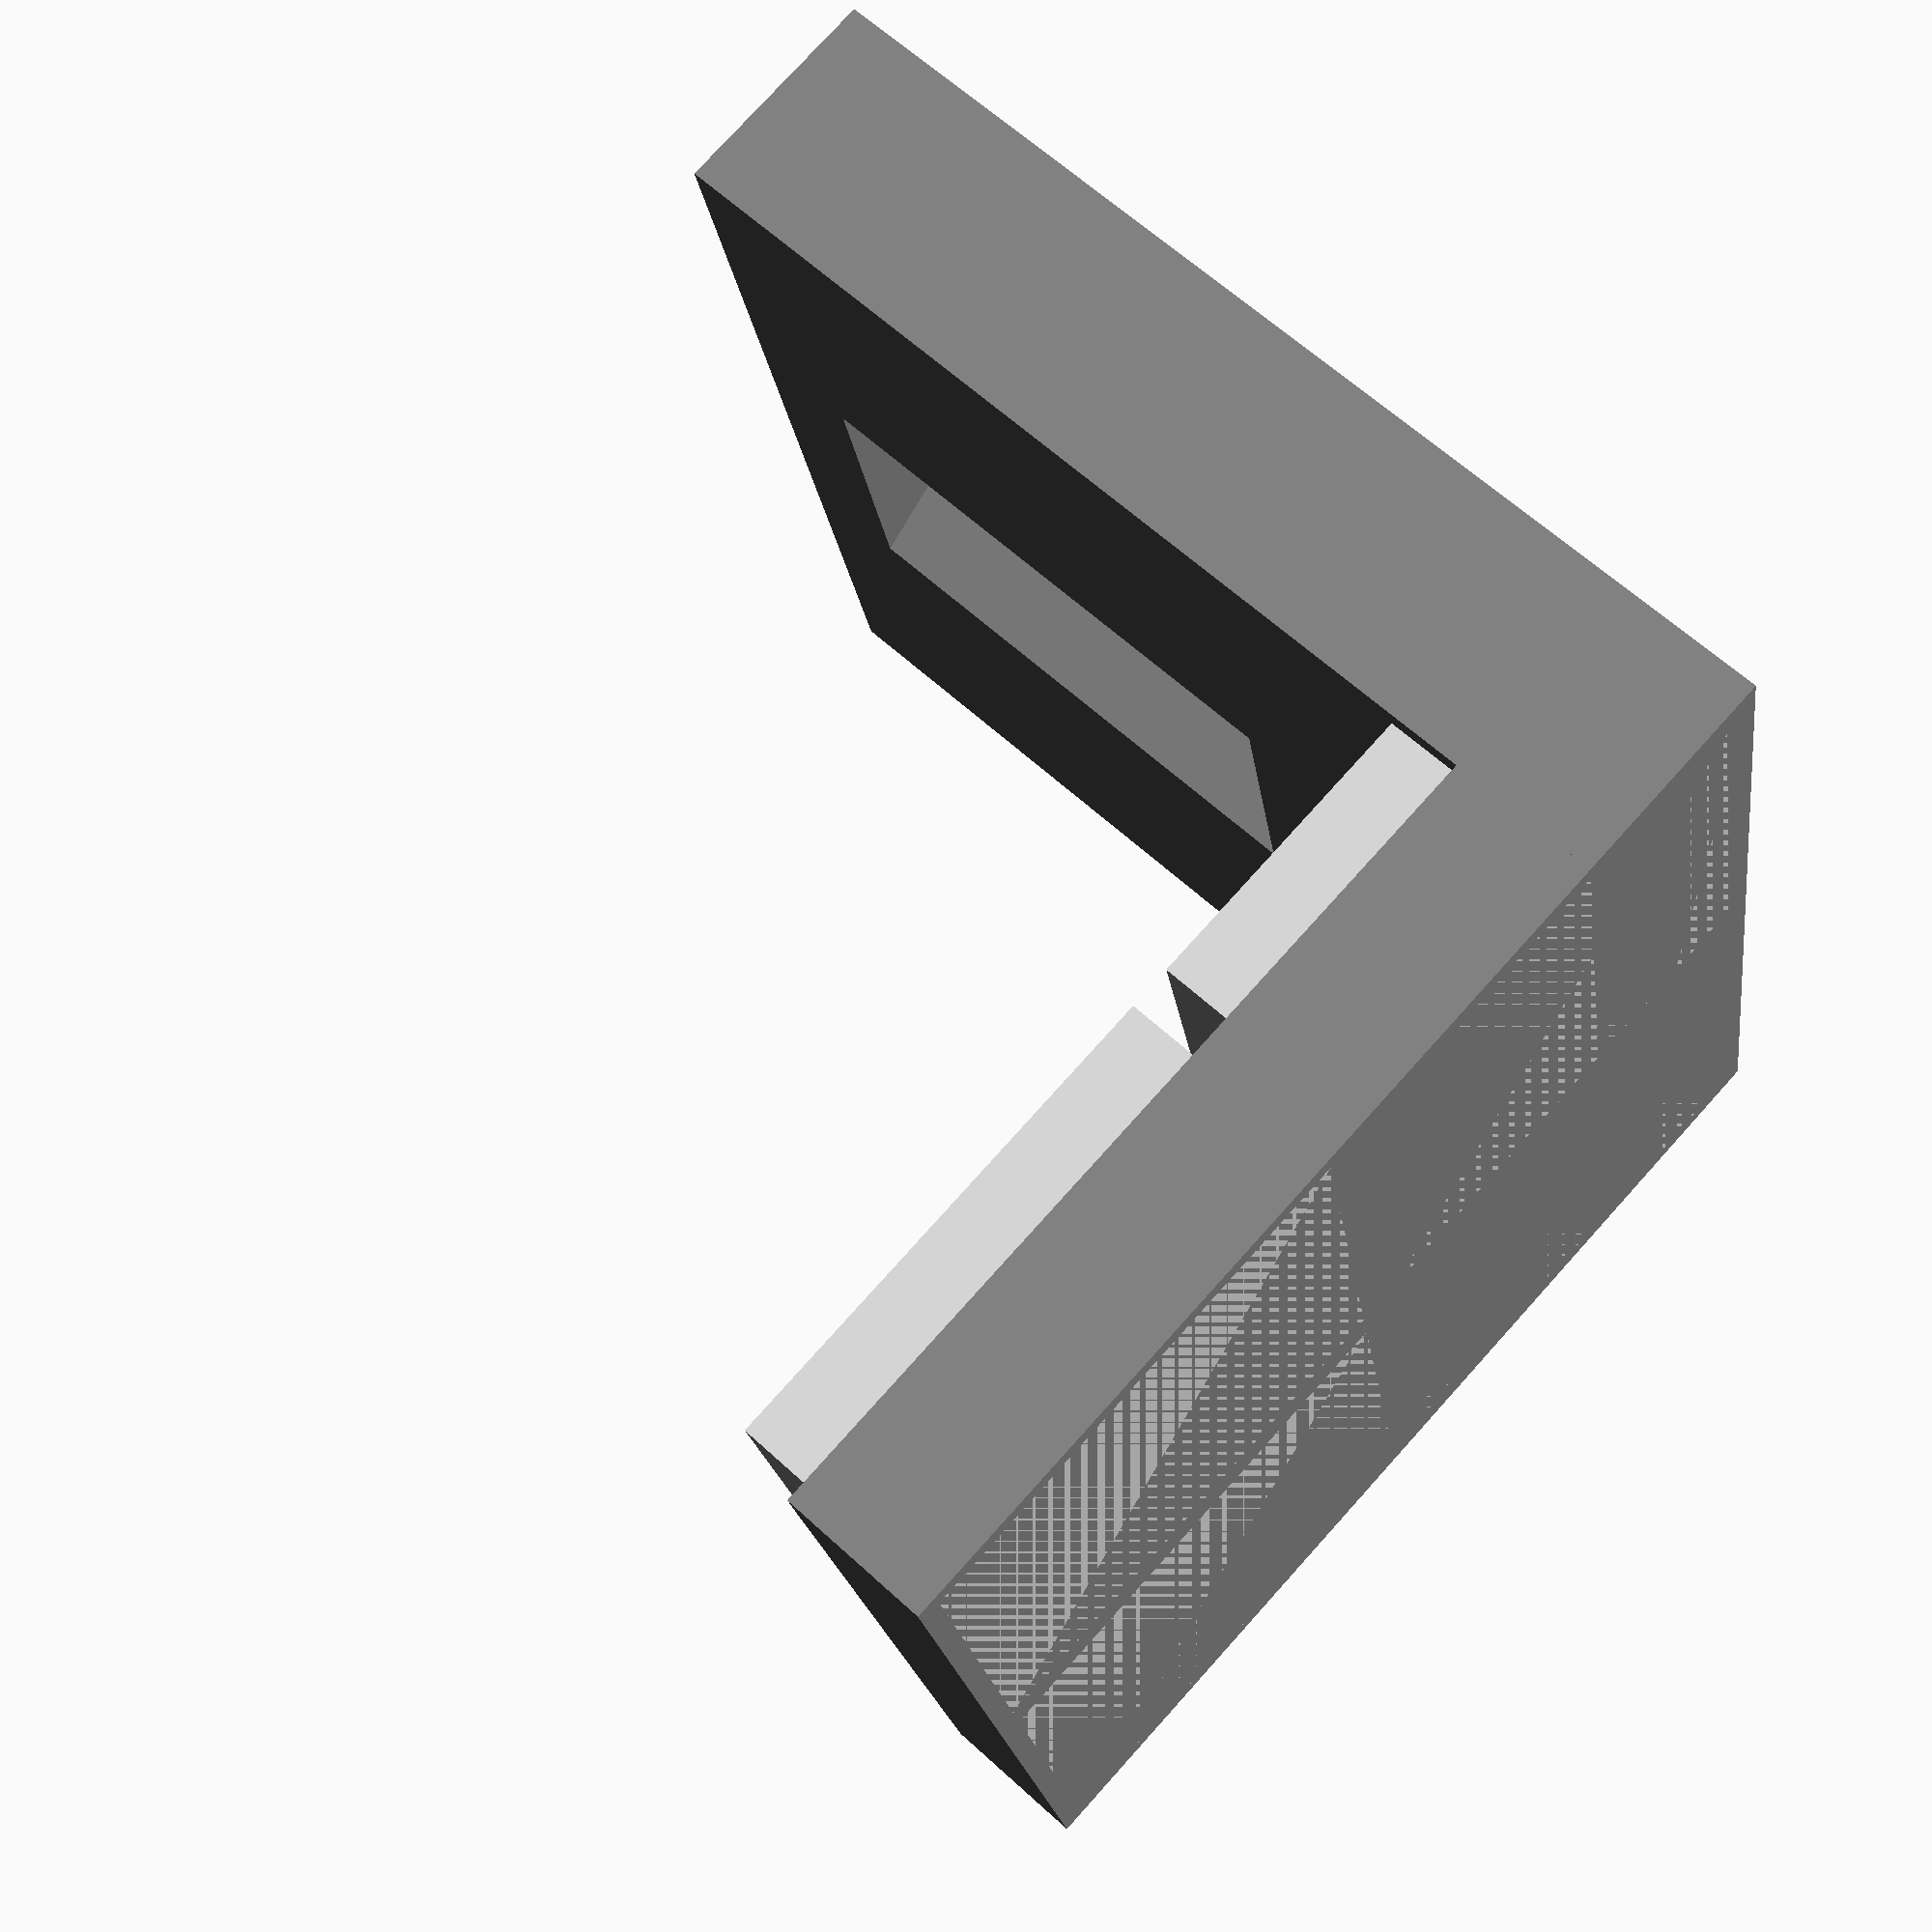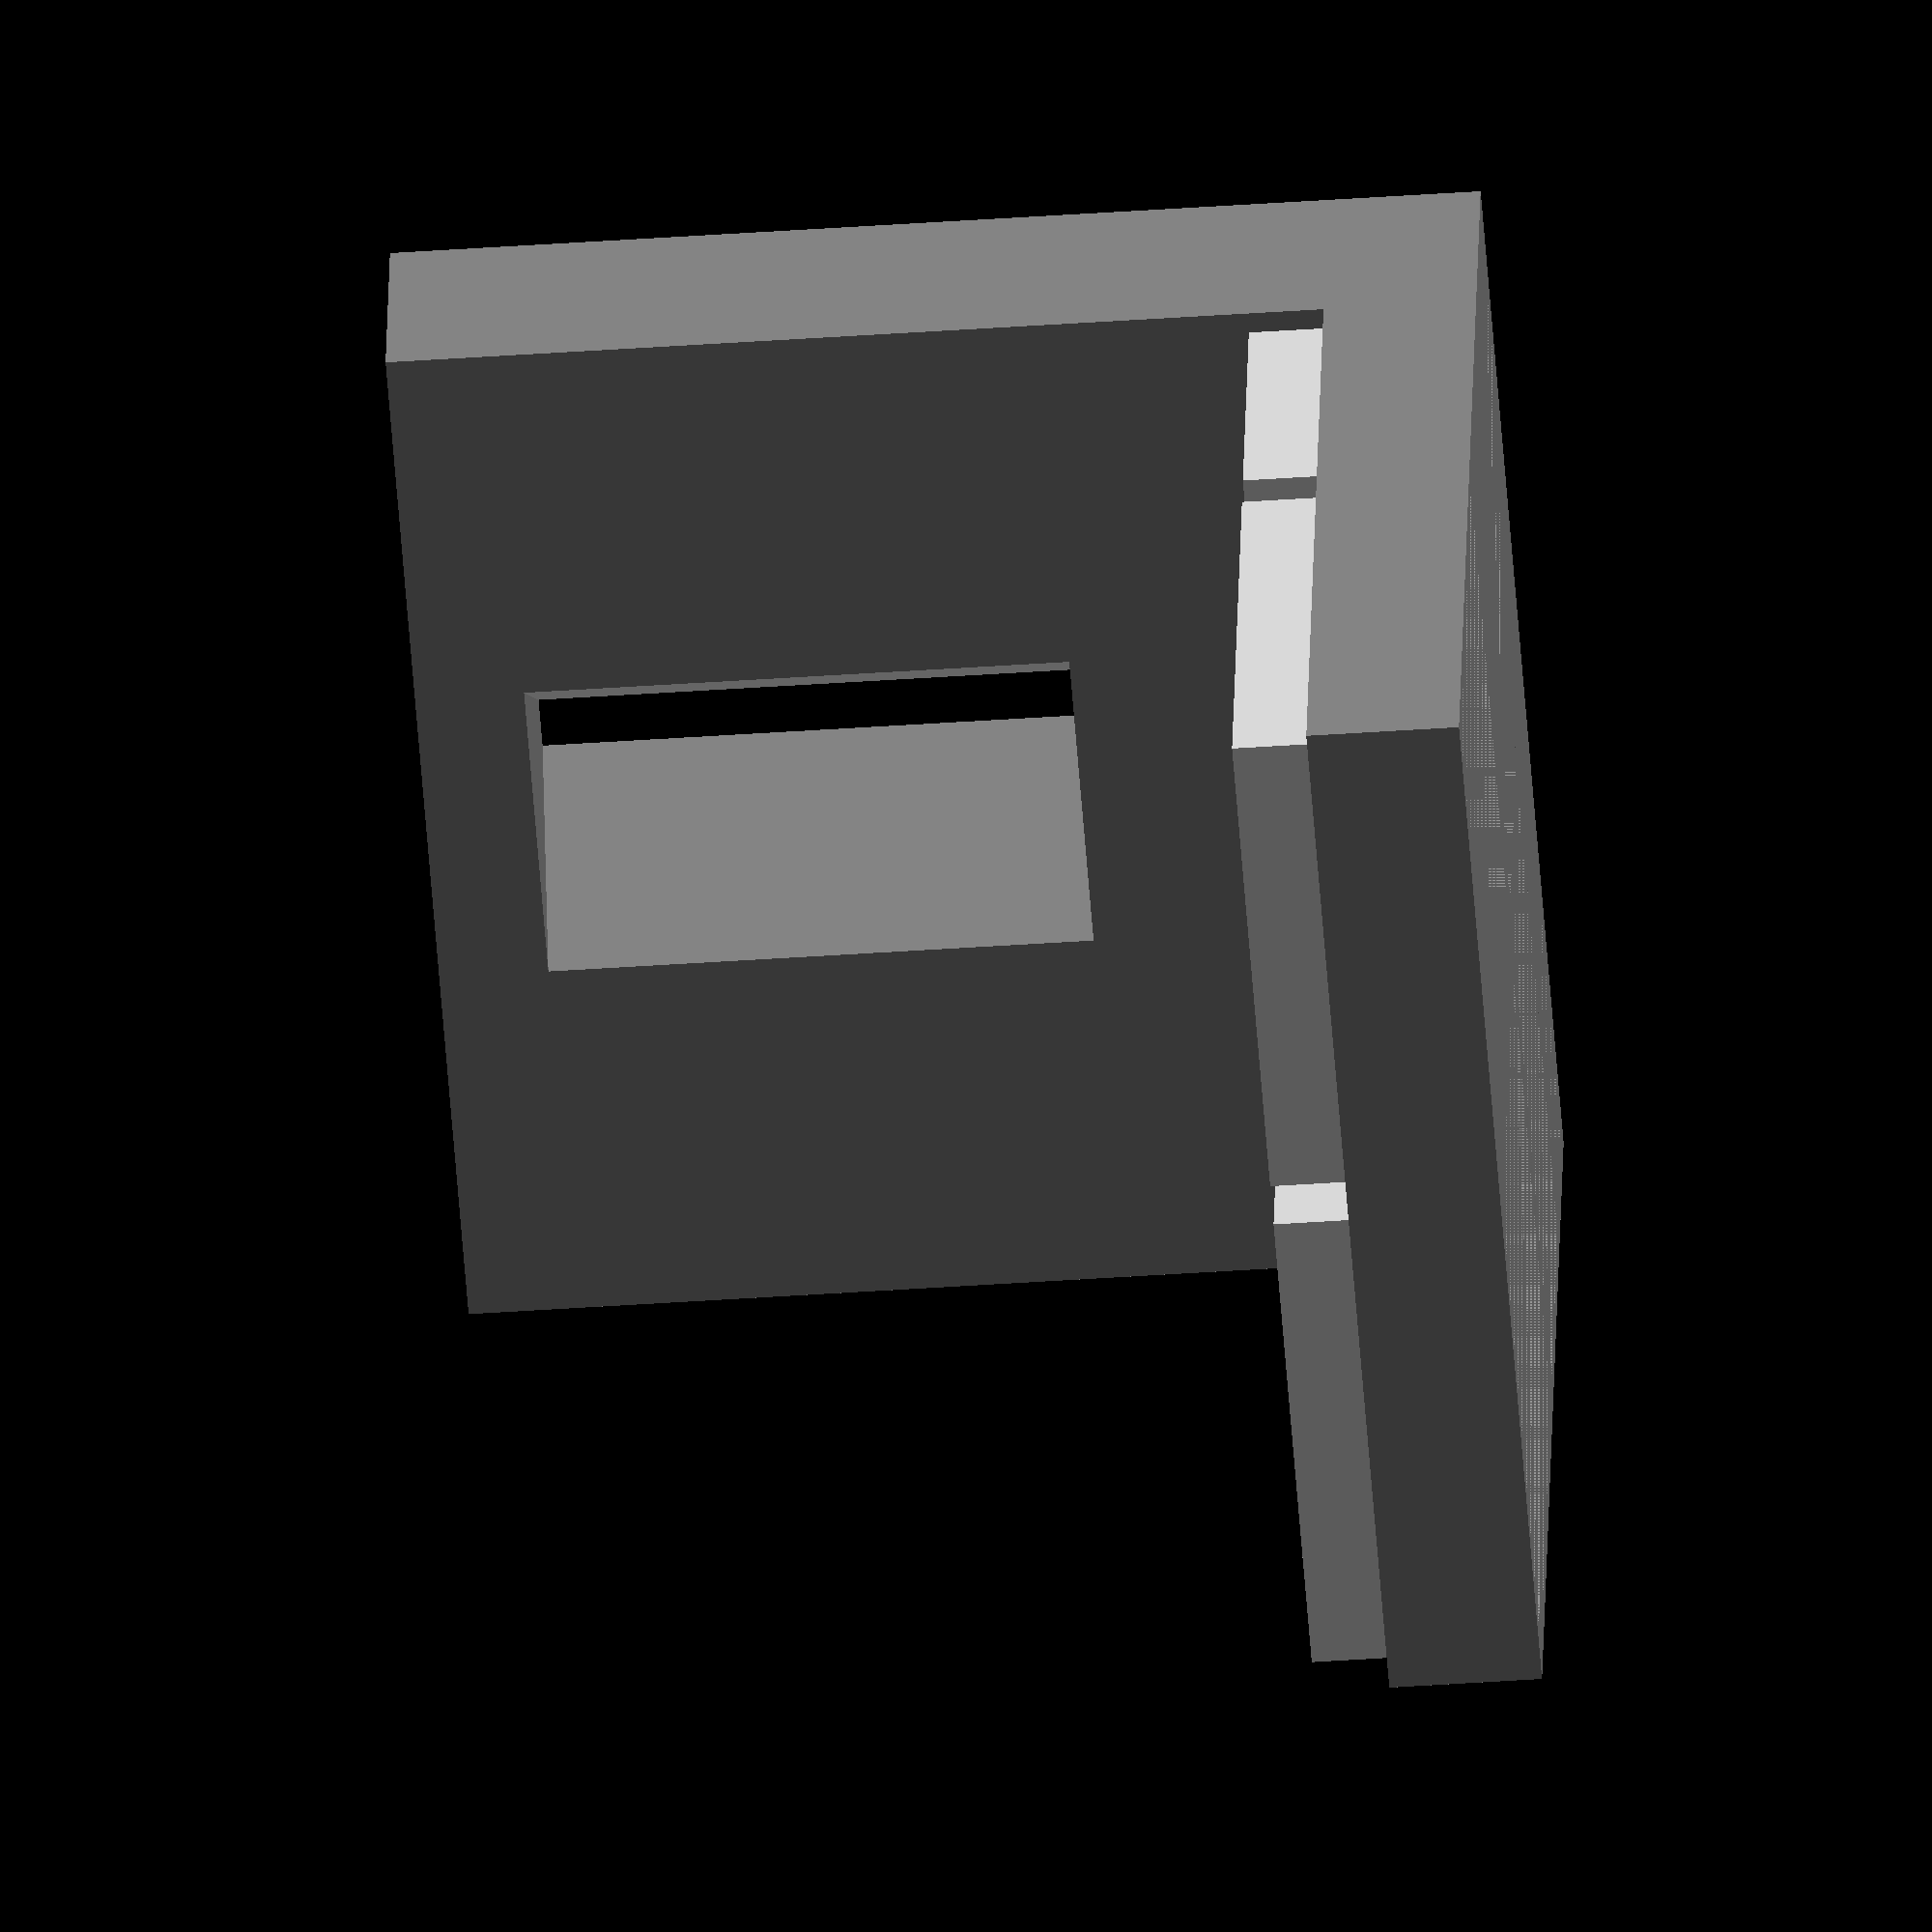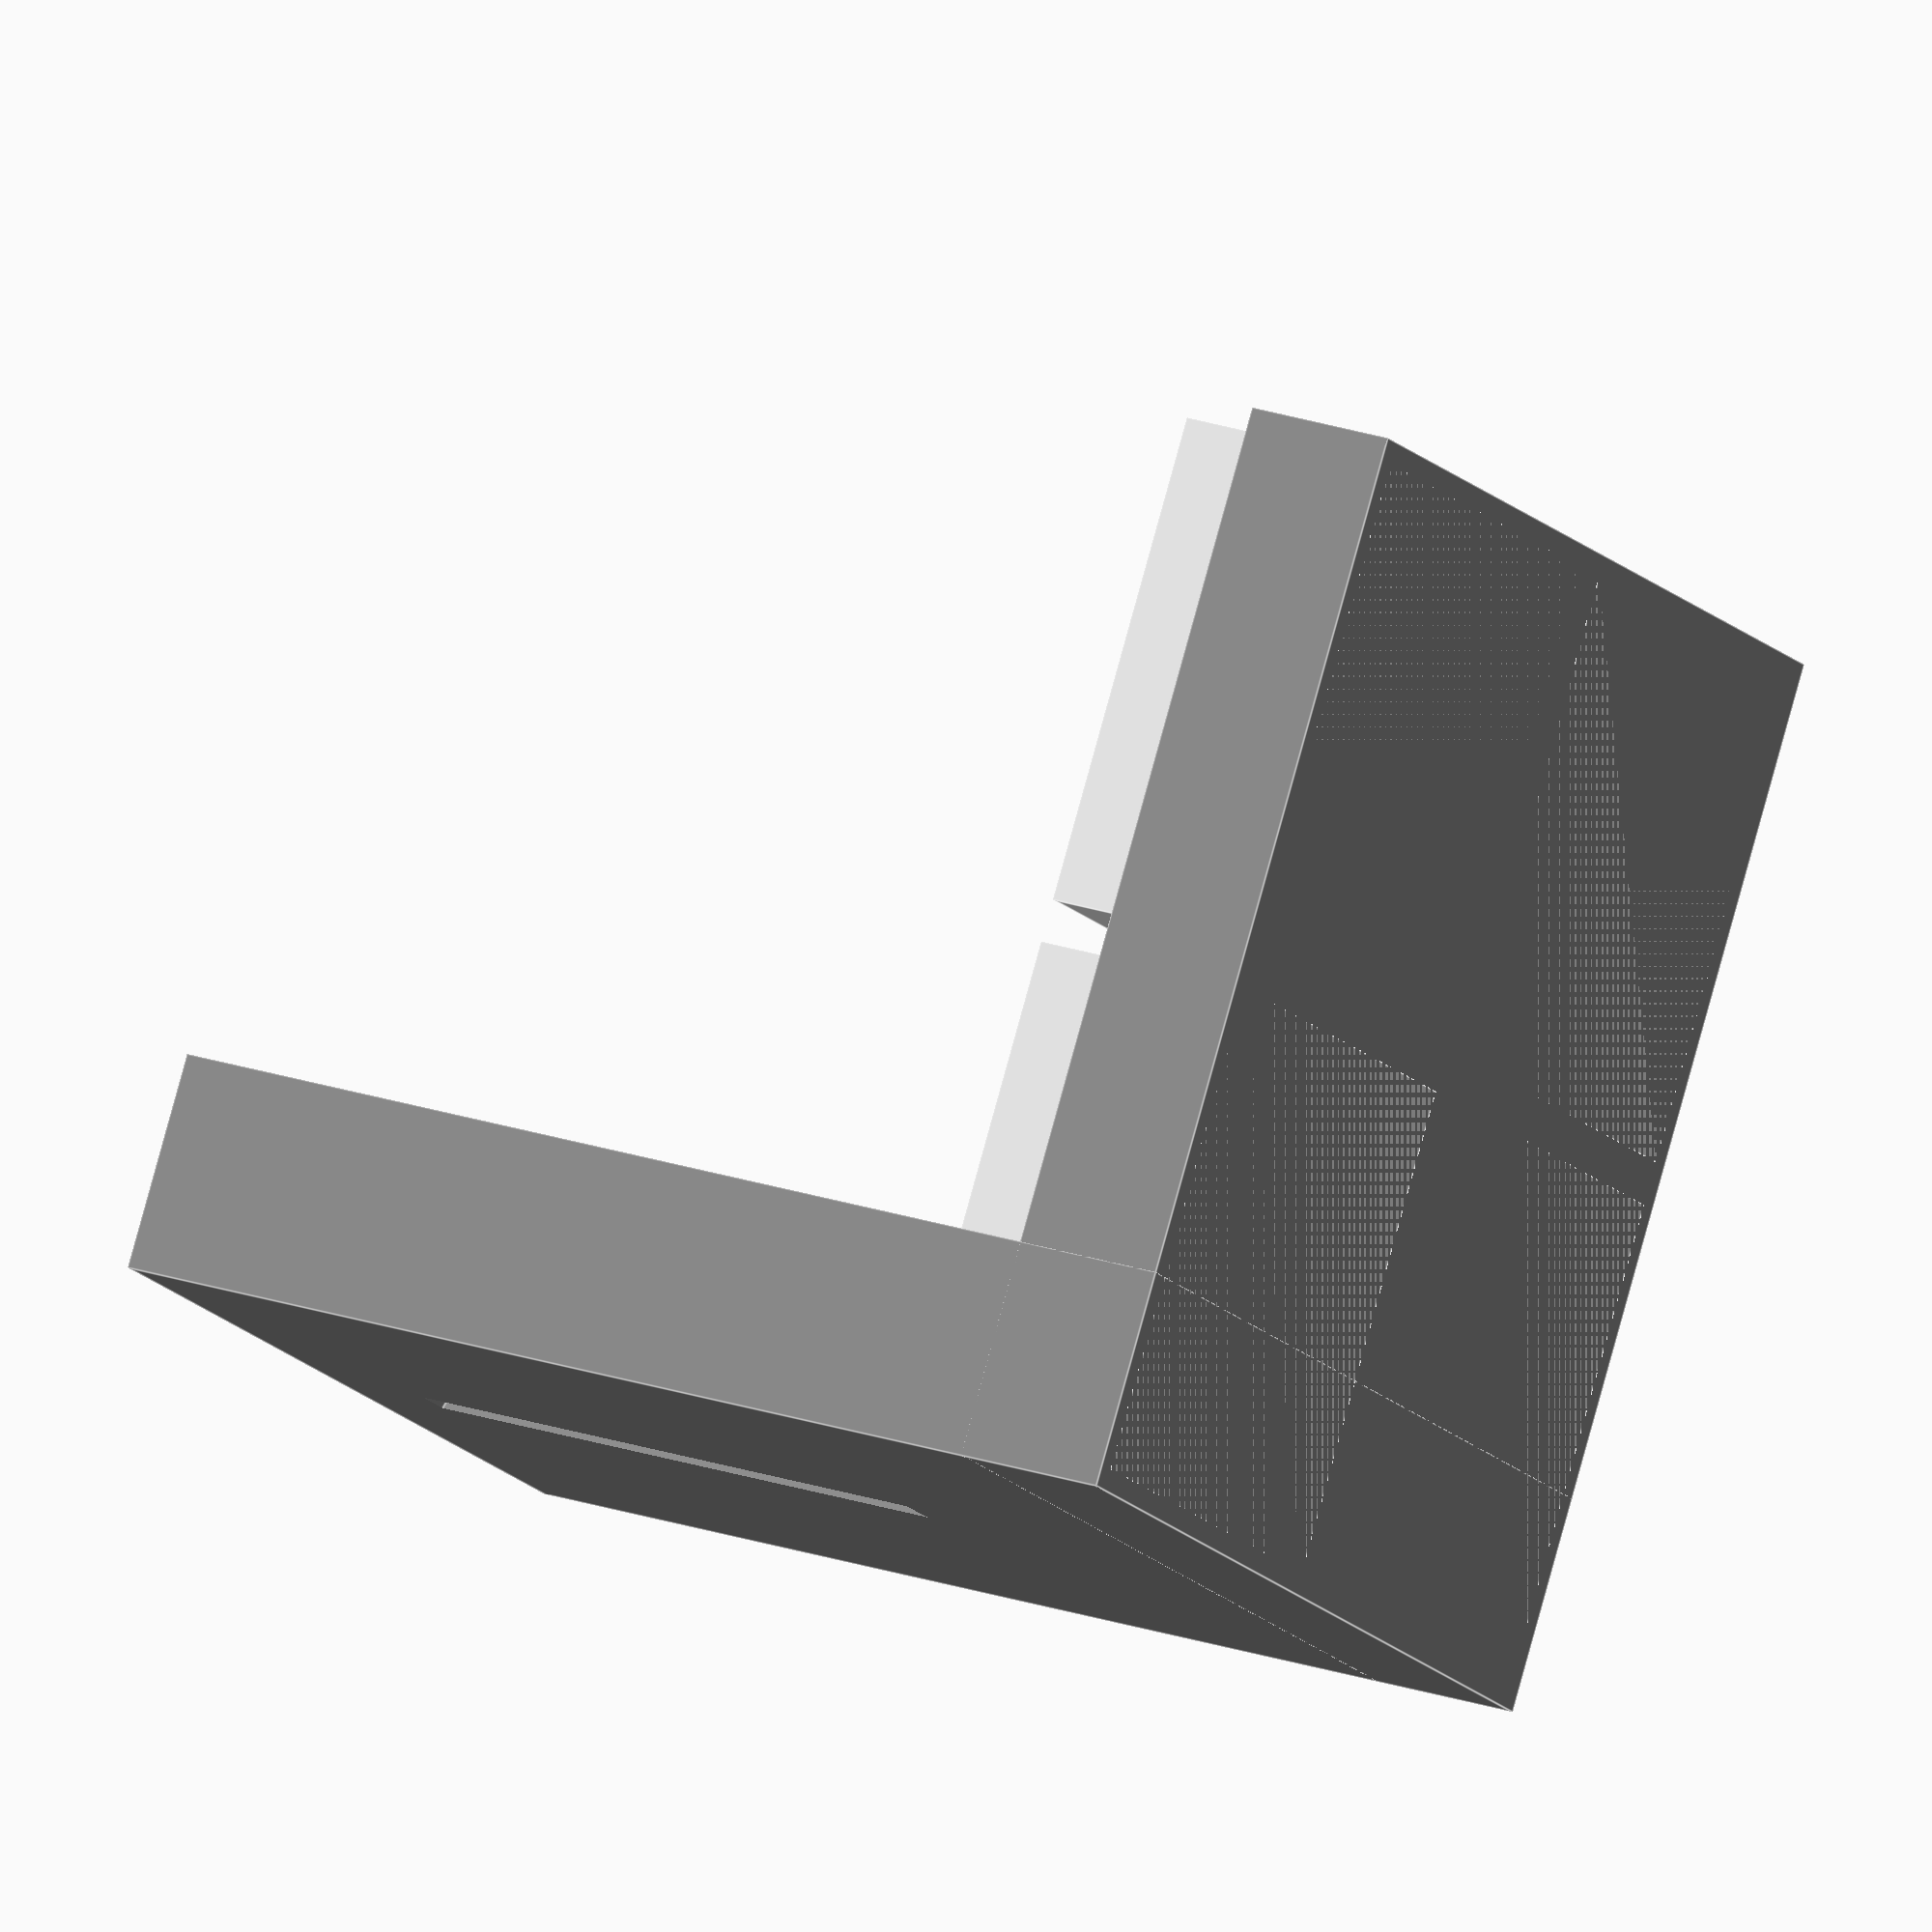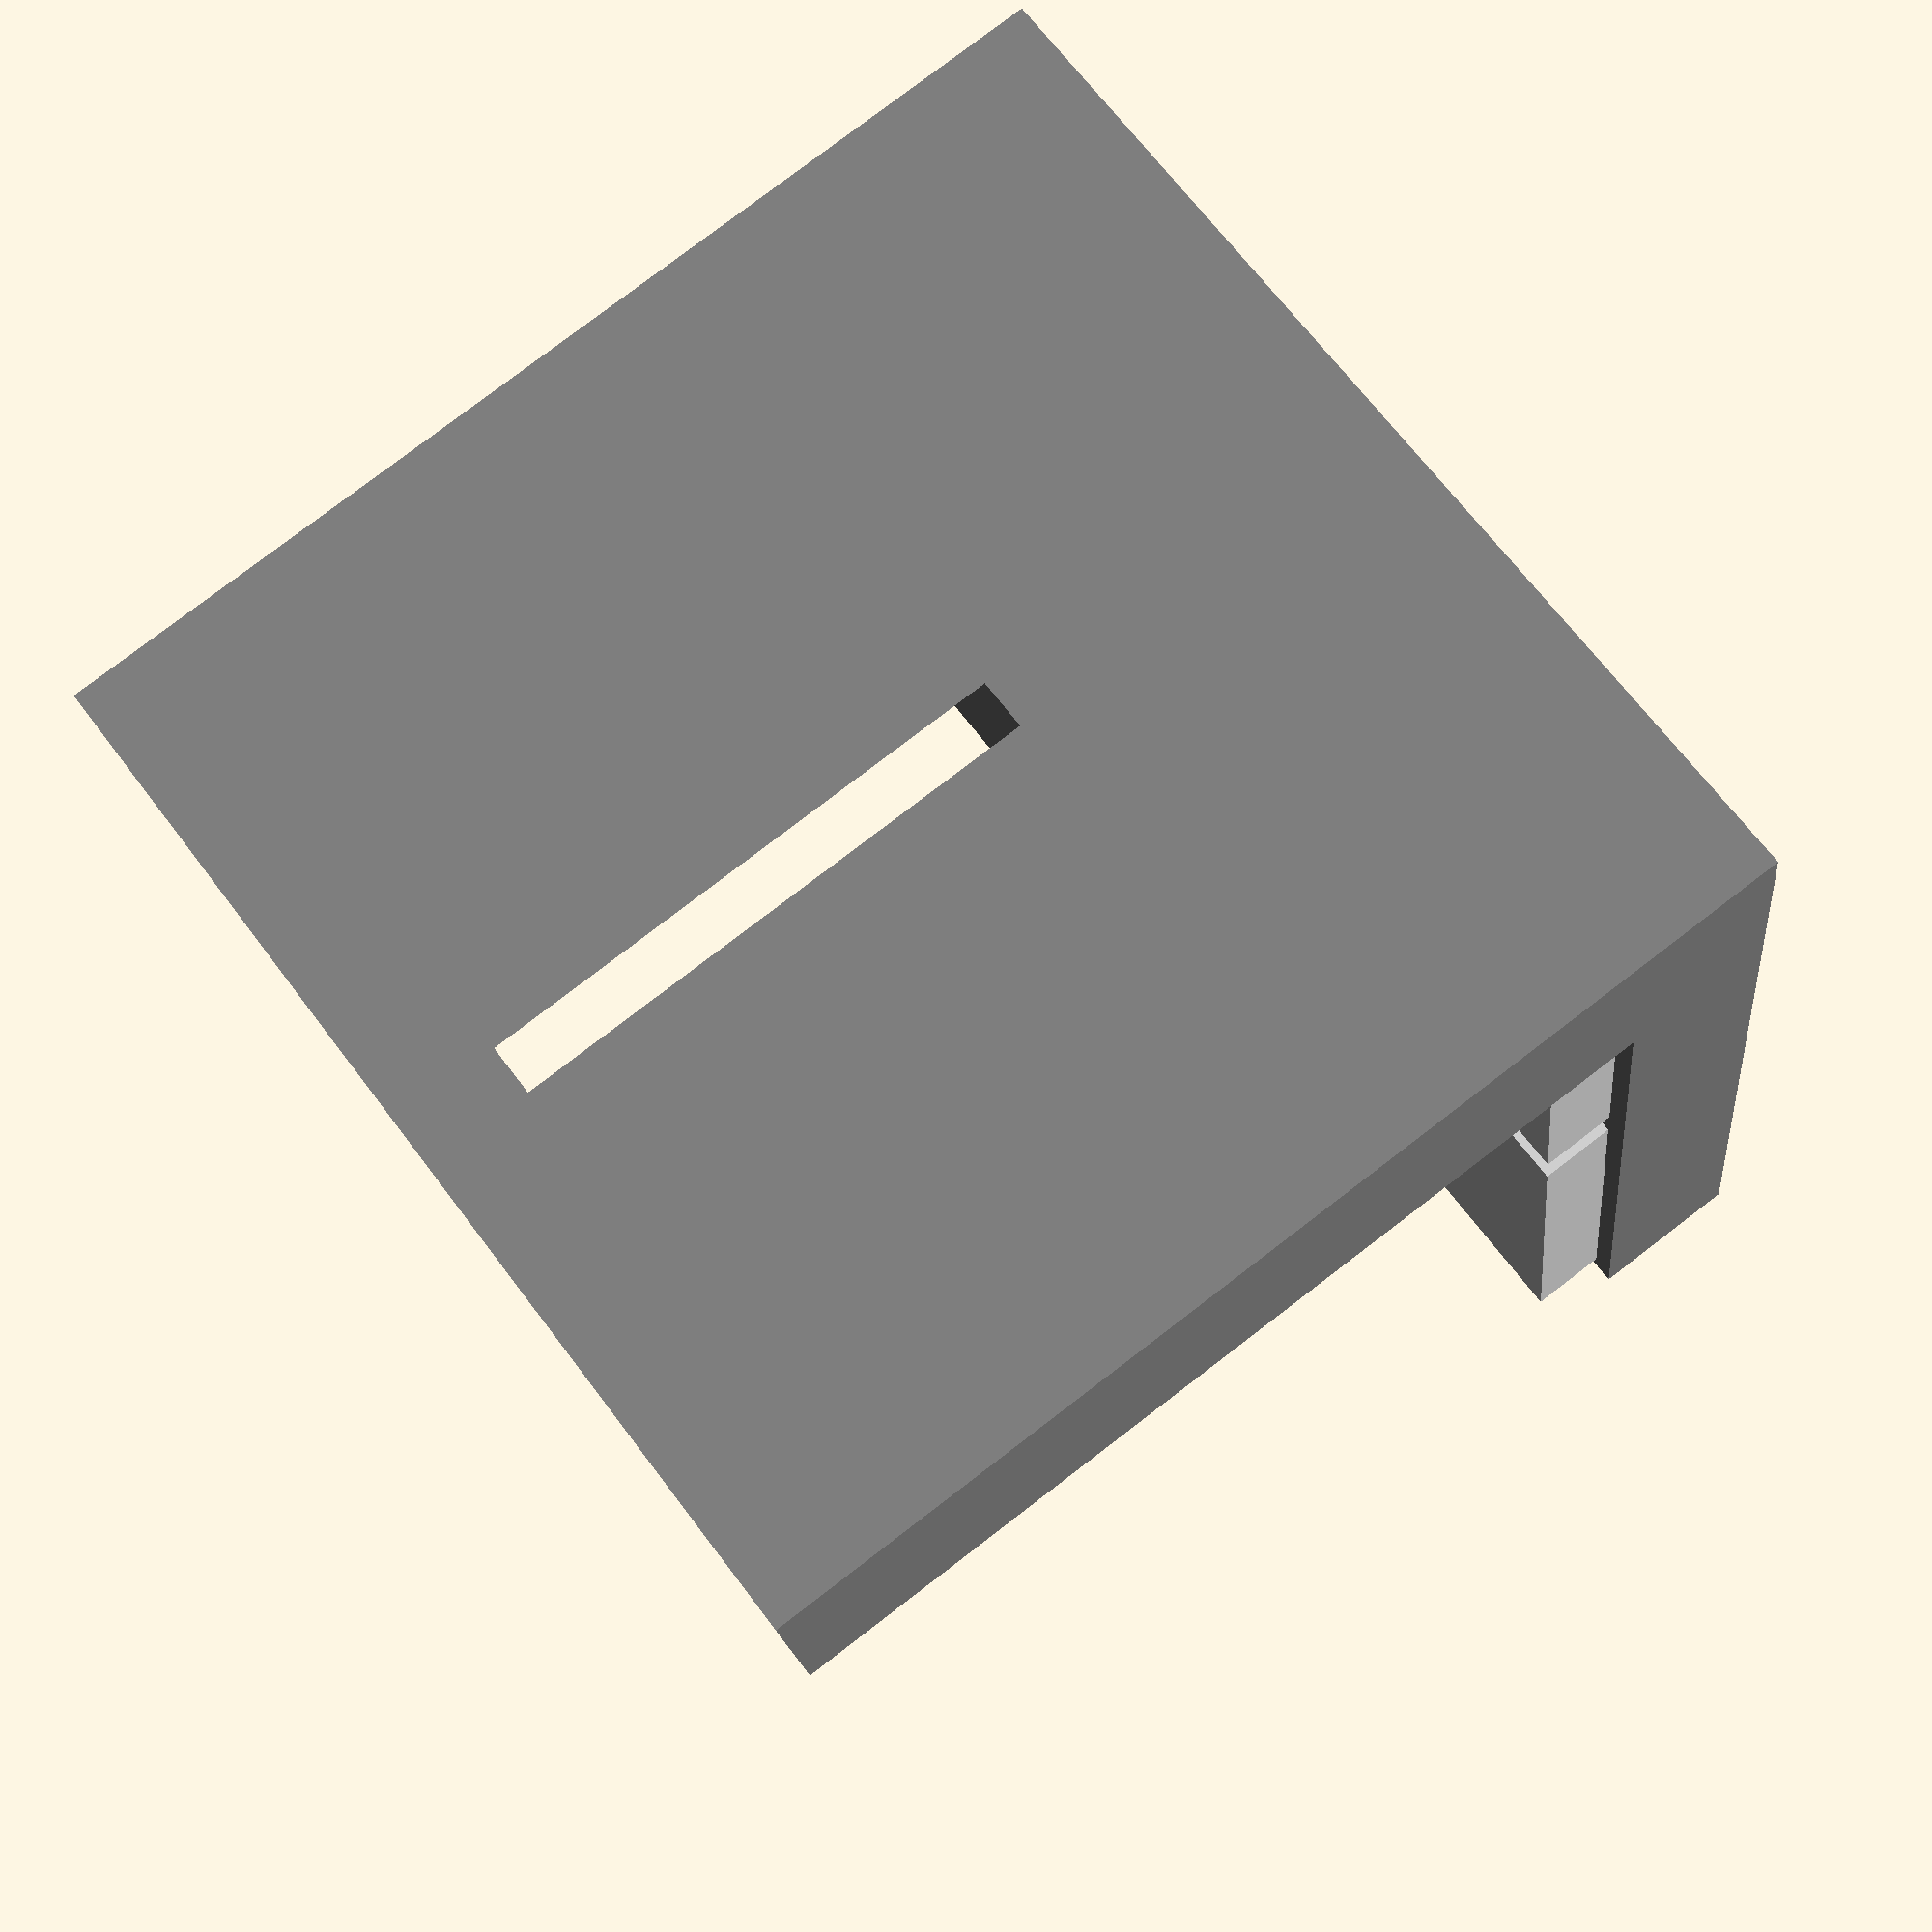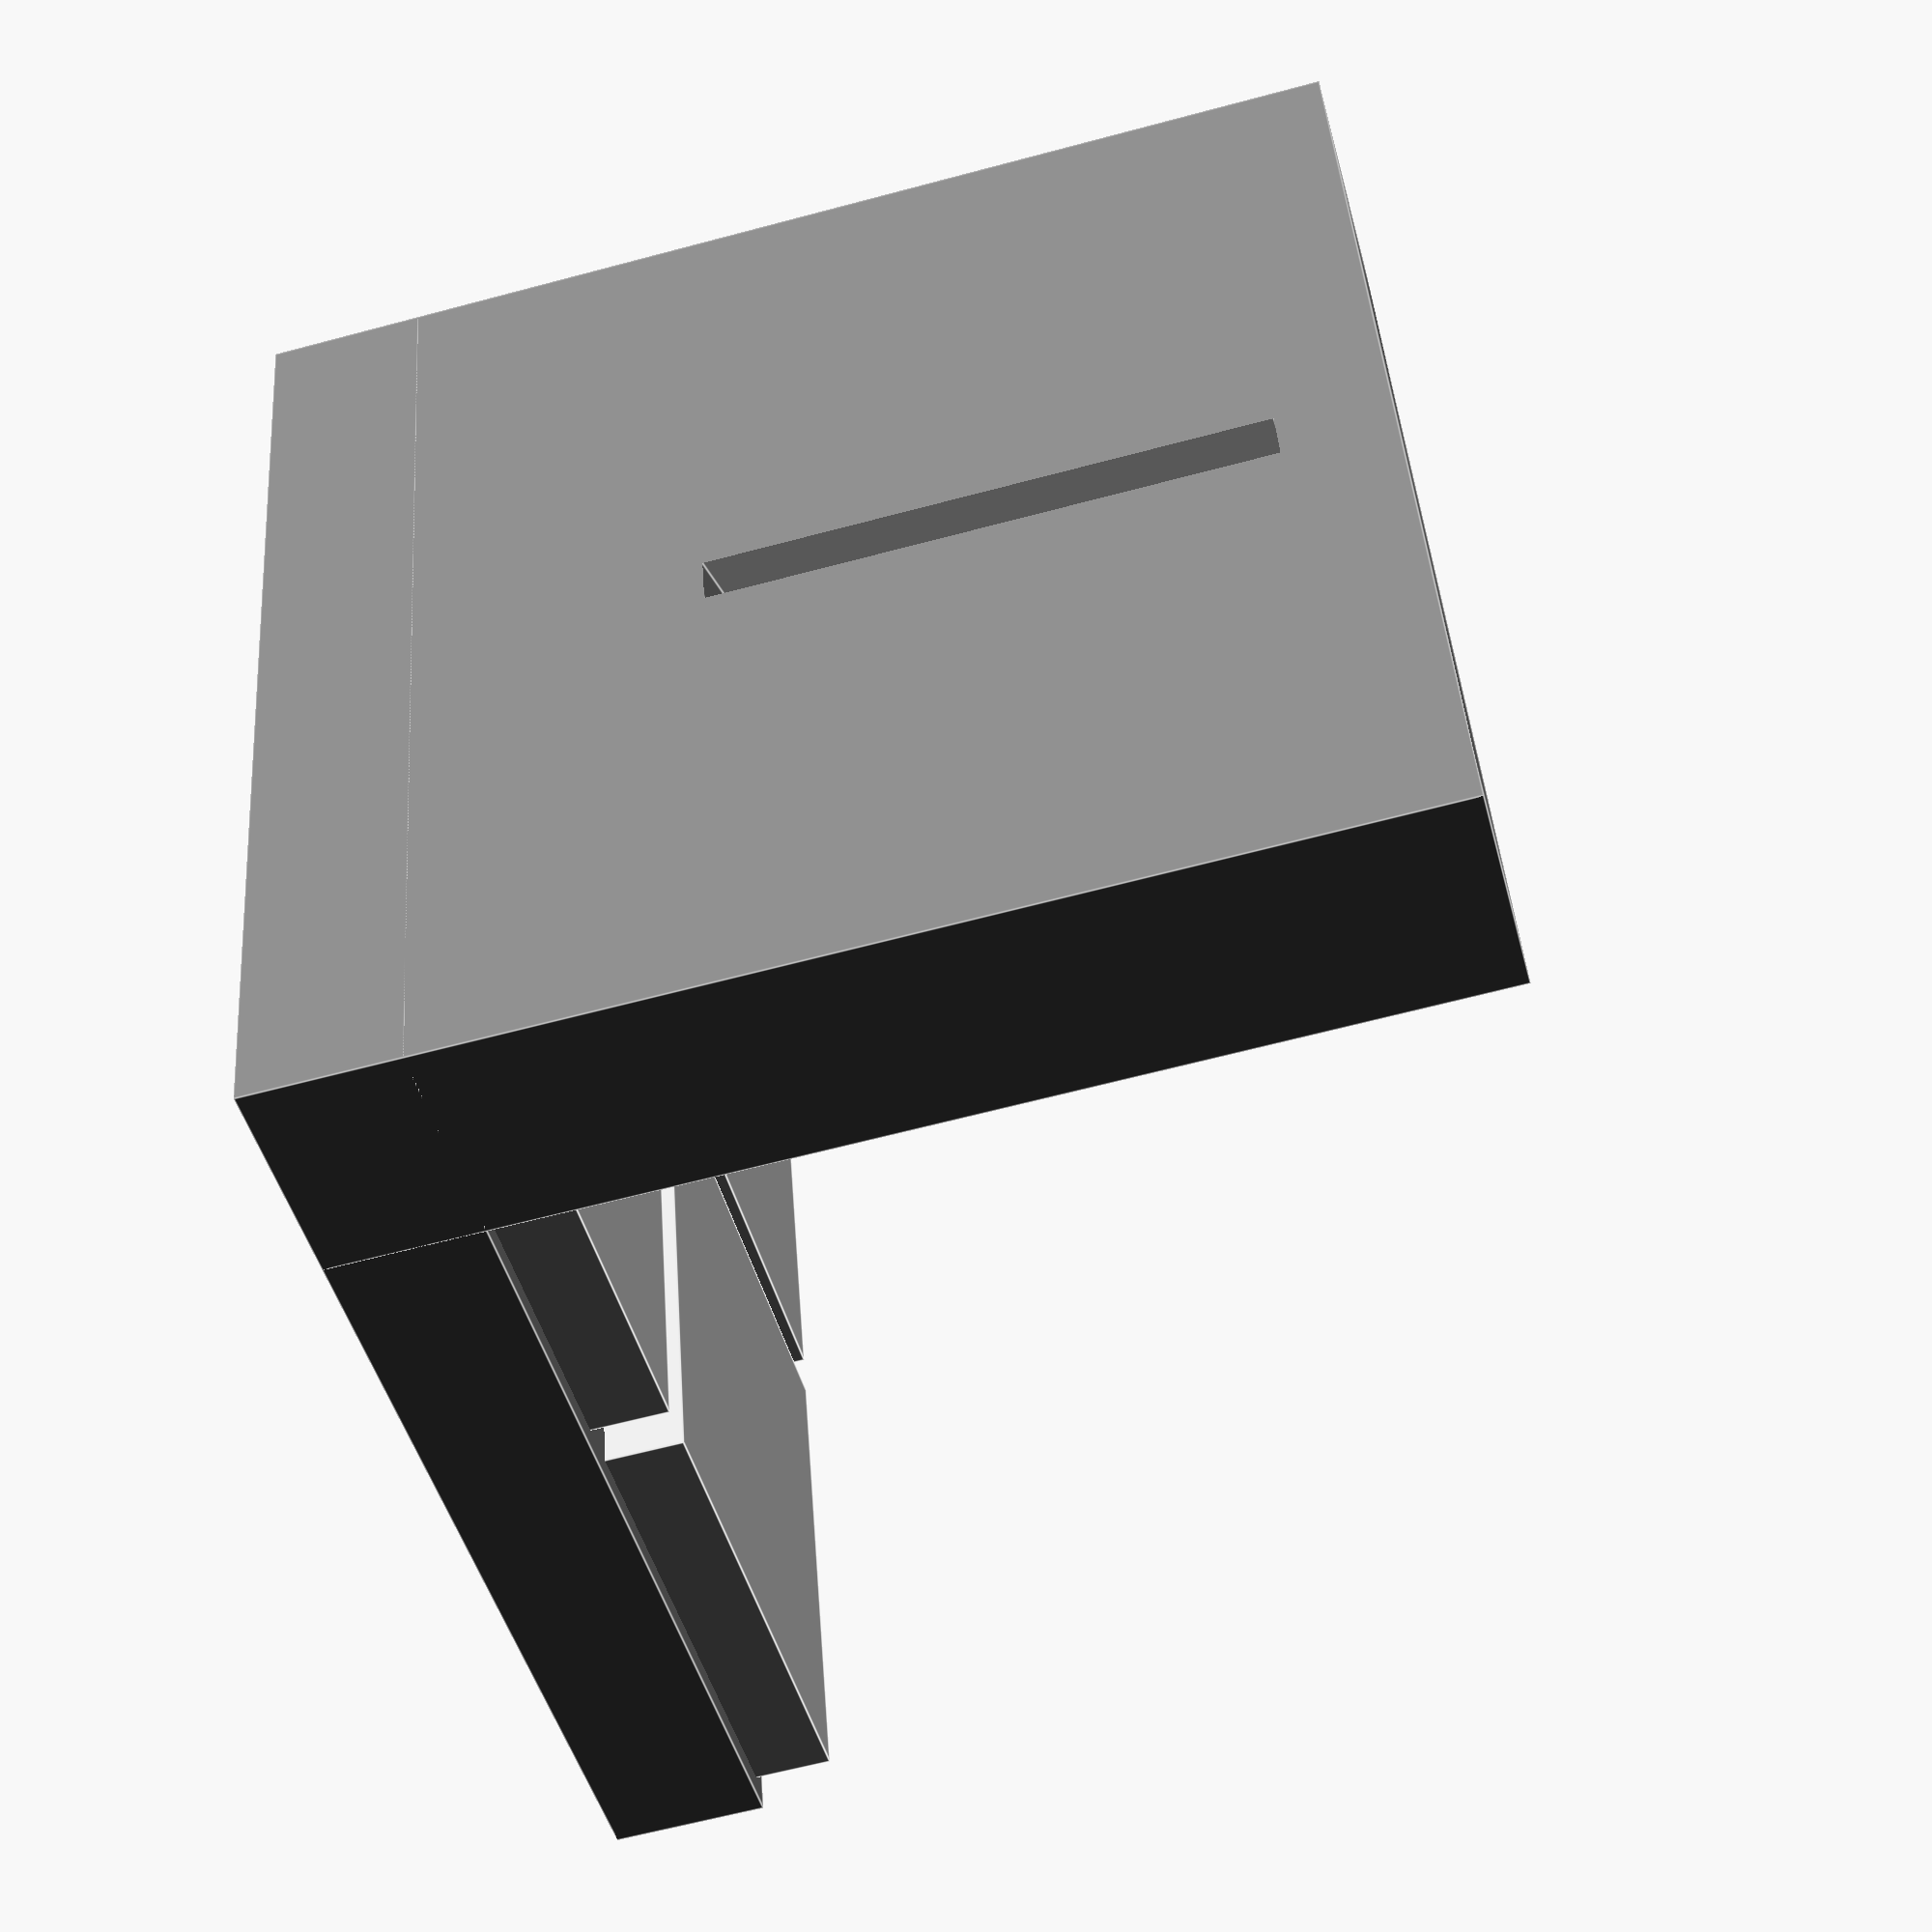
<openscad>

color("LightGray") {
    translate([1,1,0]) cube([23,23,6+4.5]);
    translate([25+1,1,0]) cube([23,23,6+4.5]);
    translate([1,25+1,0]) cube([23,23,6+4.5]);
    translate([25+1,25+1,0]) cube([23,23,6+4.5]);
}
color("Grey") {
    cube([50,50,6+1]);
    difference() {
        translate([0,50-10.2,0]) cube([50,10.2,50]);
        translate([25,52,20]) scale([.6,1,1]) rotate([0,0,180+45]) cube([20,20,25]);
        
    }
}

</openscad>
<views>
elev=297.7 azim=281.3 roll=133.1 proj=p view=solid
elev=46.1 azim=345.4 roll=94.5 proj=o view=solid
elev=154.6 azim=325.0 roll=62.3 proj=o view=edges
elev=280.6 azim=350.6 roll=52.6 proj=p view=solid
elev=242.7 azim=74.2 roll=254.8 proj=p view=edges
</views>
